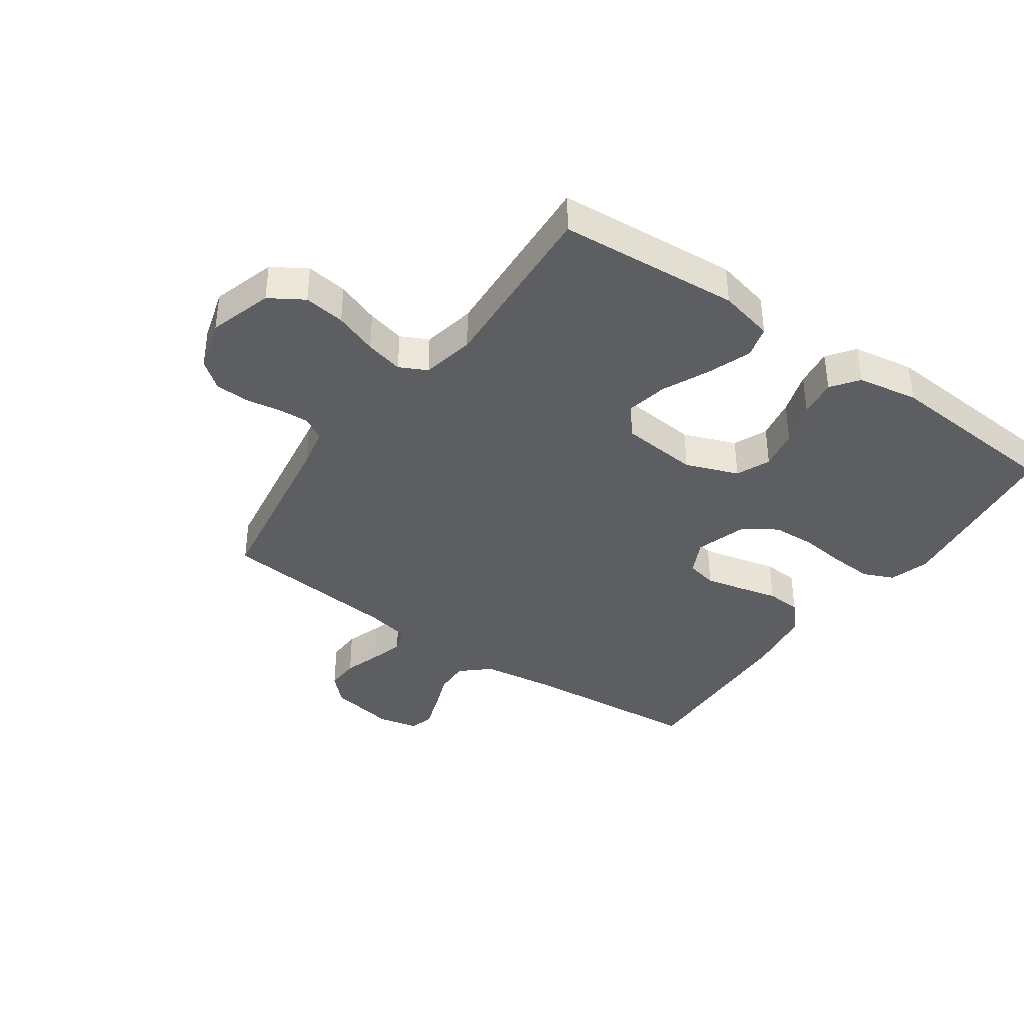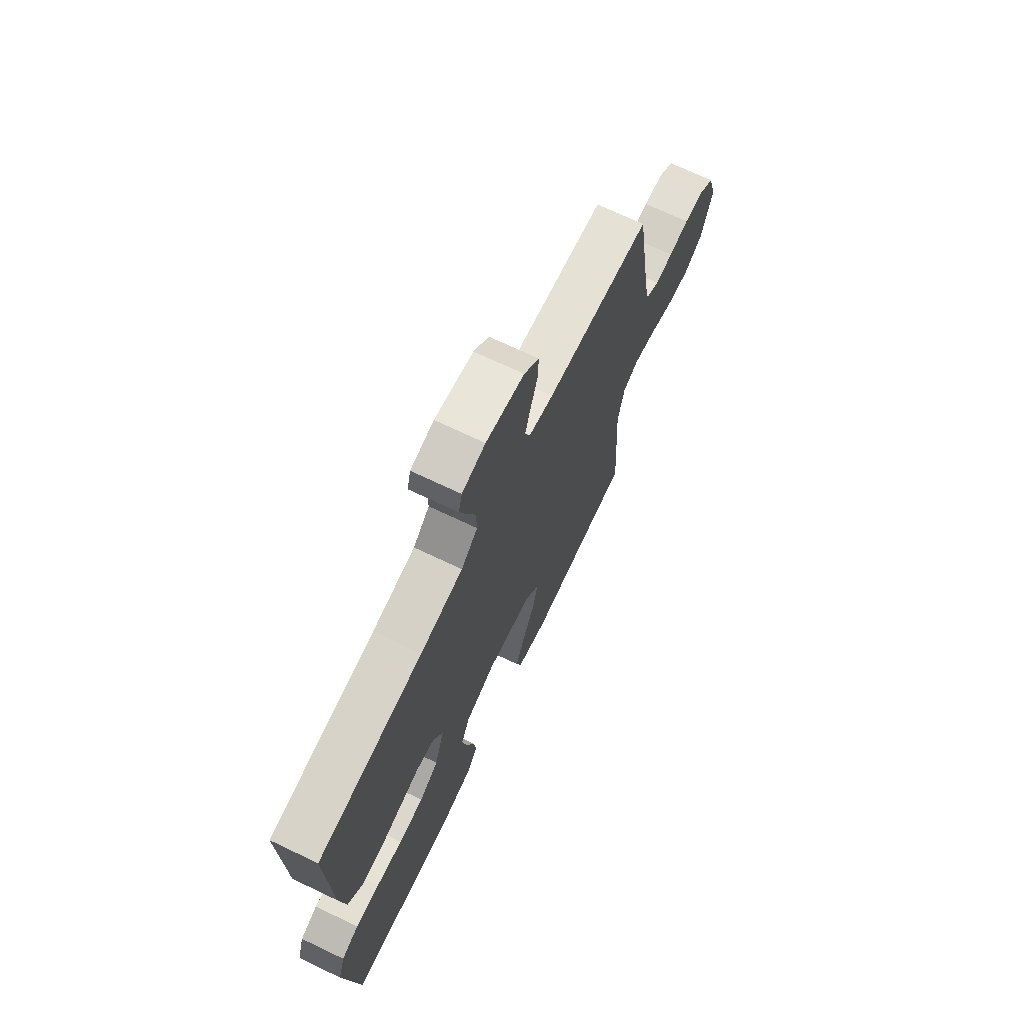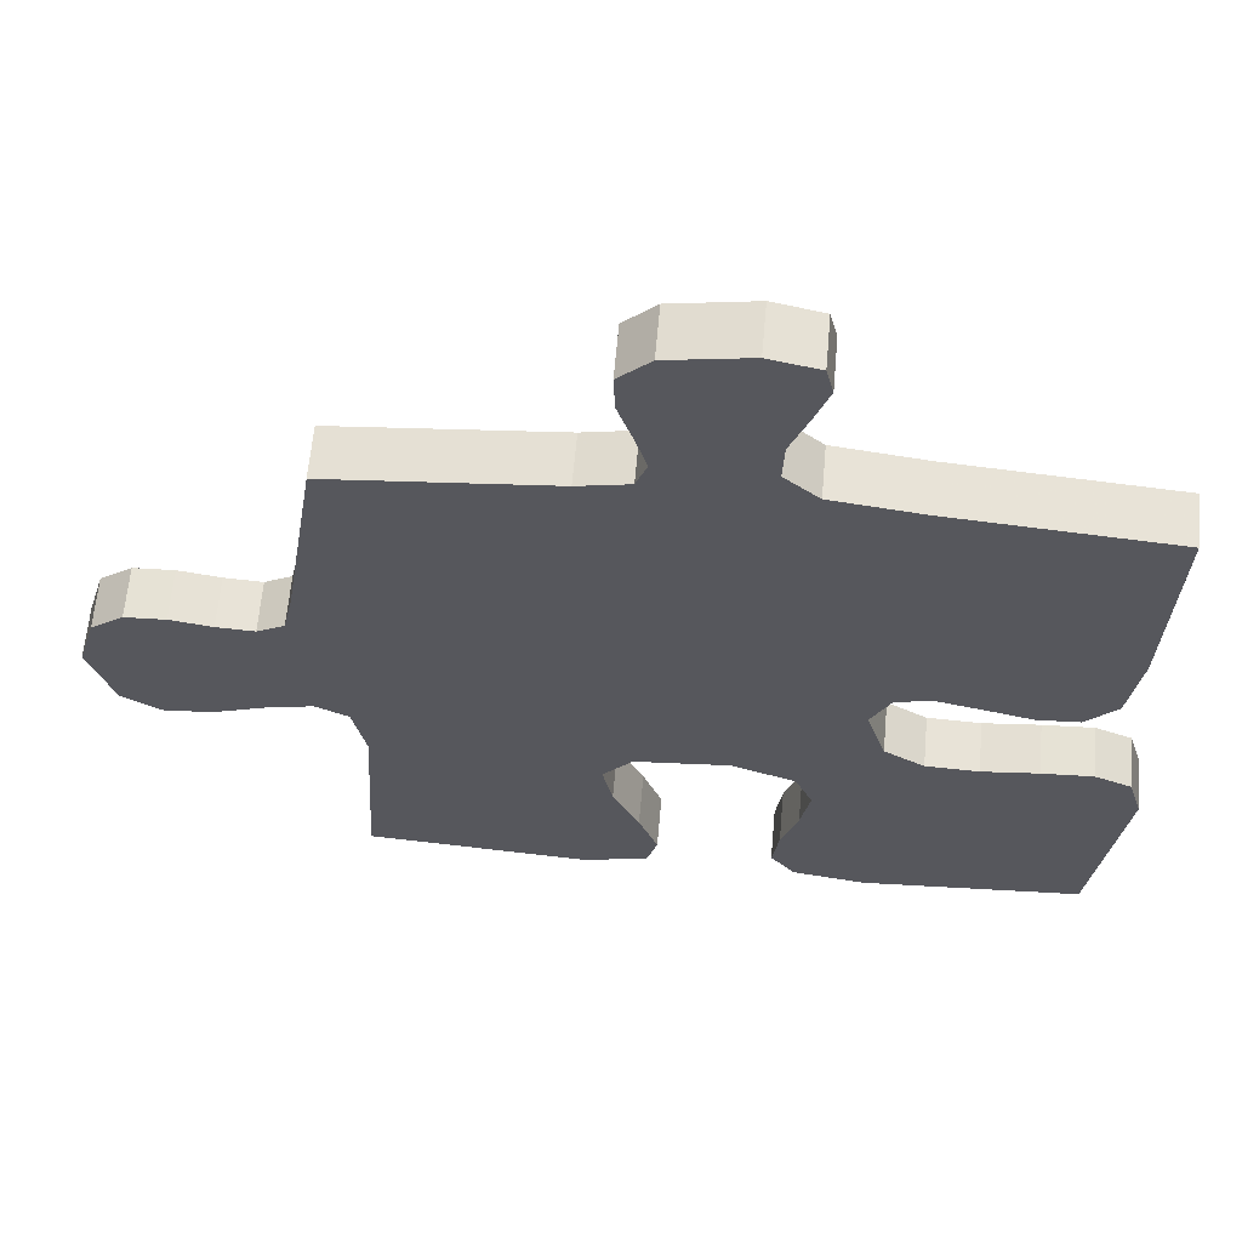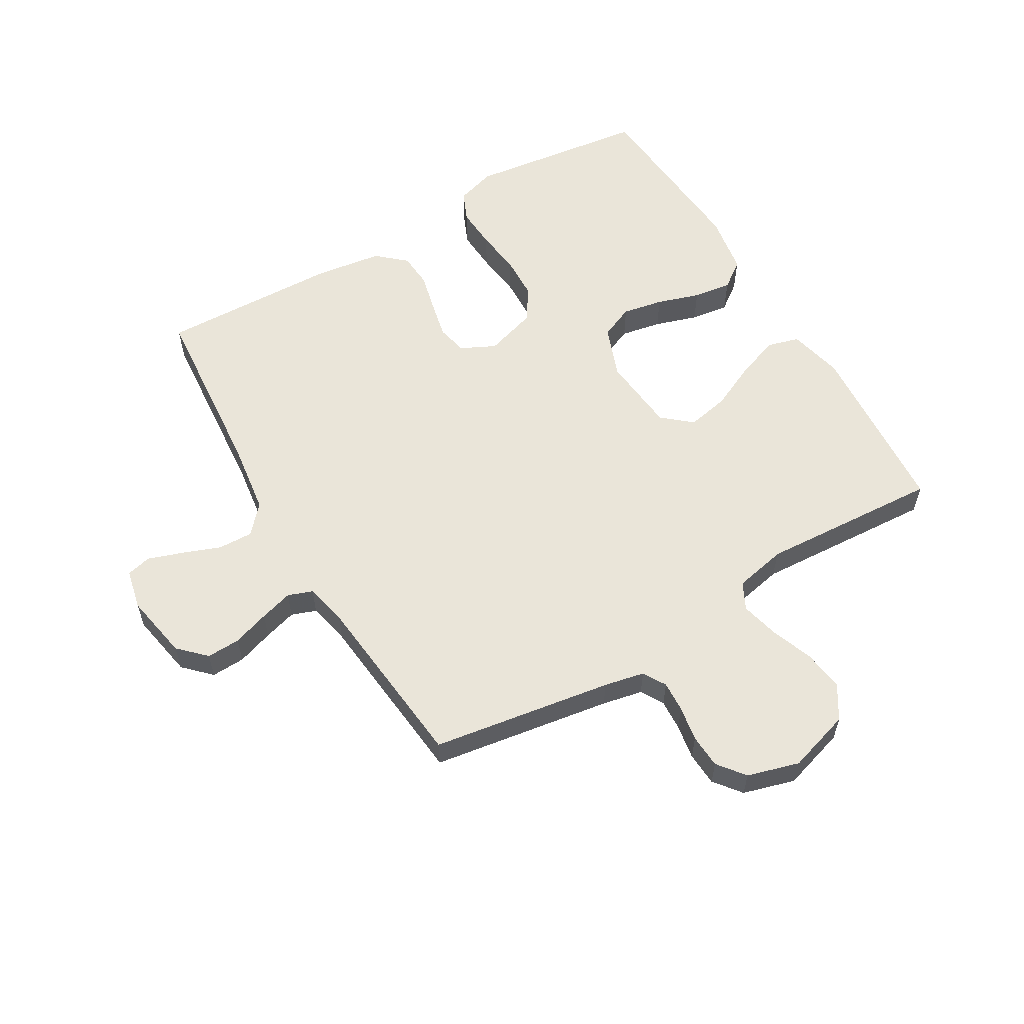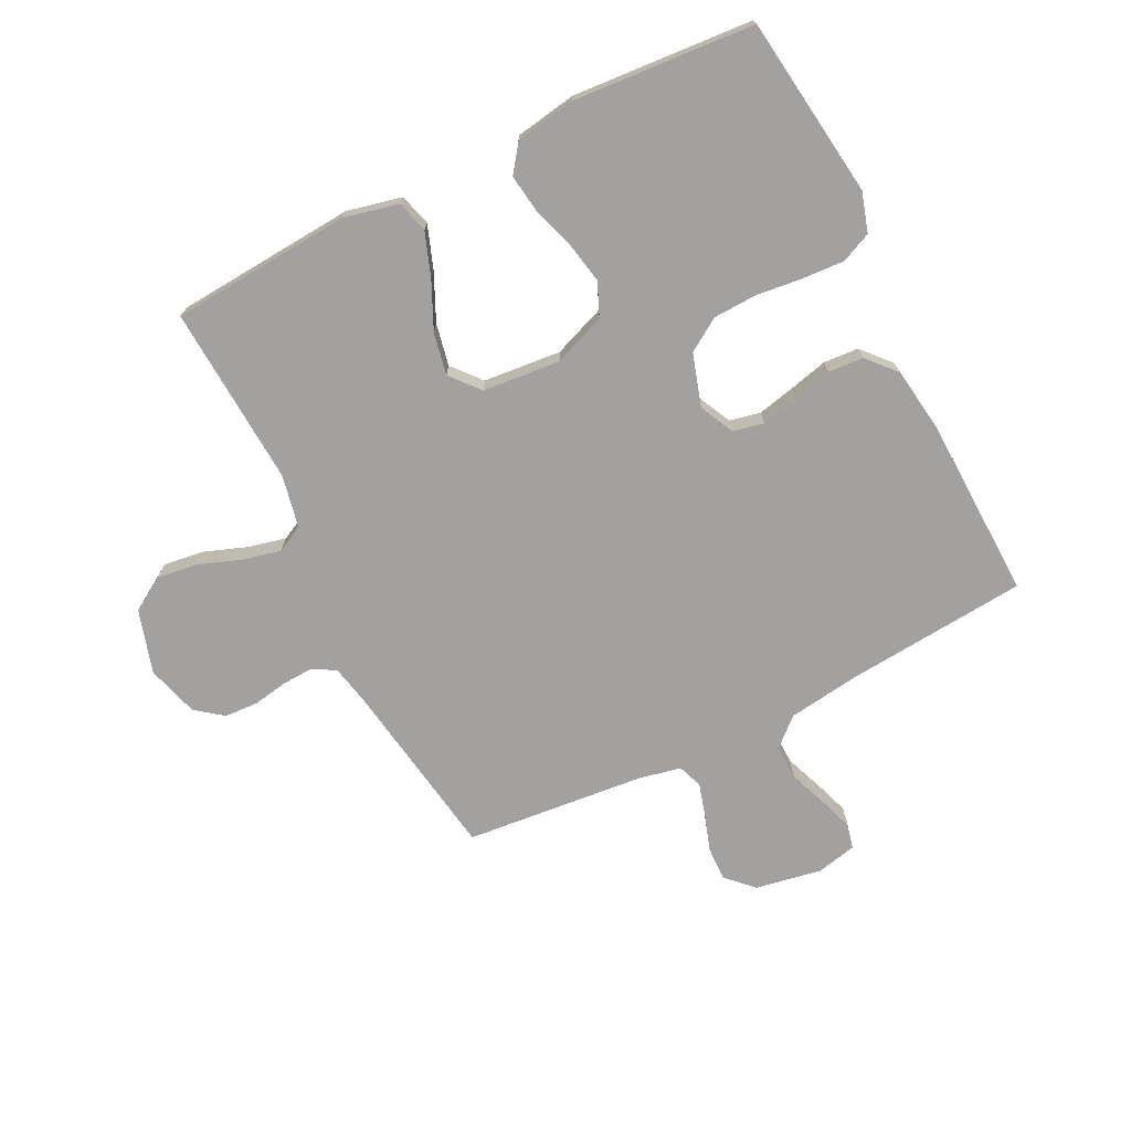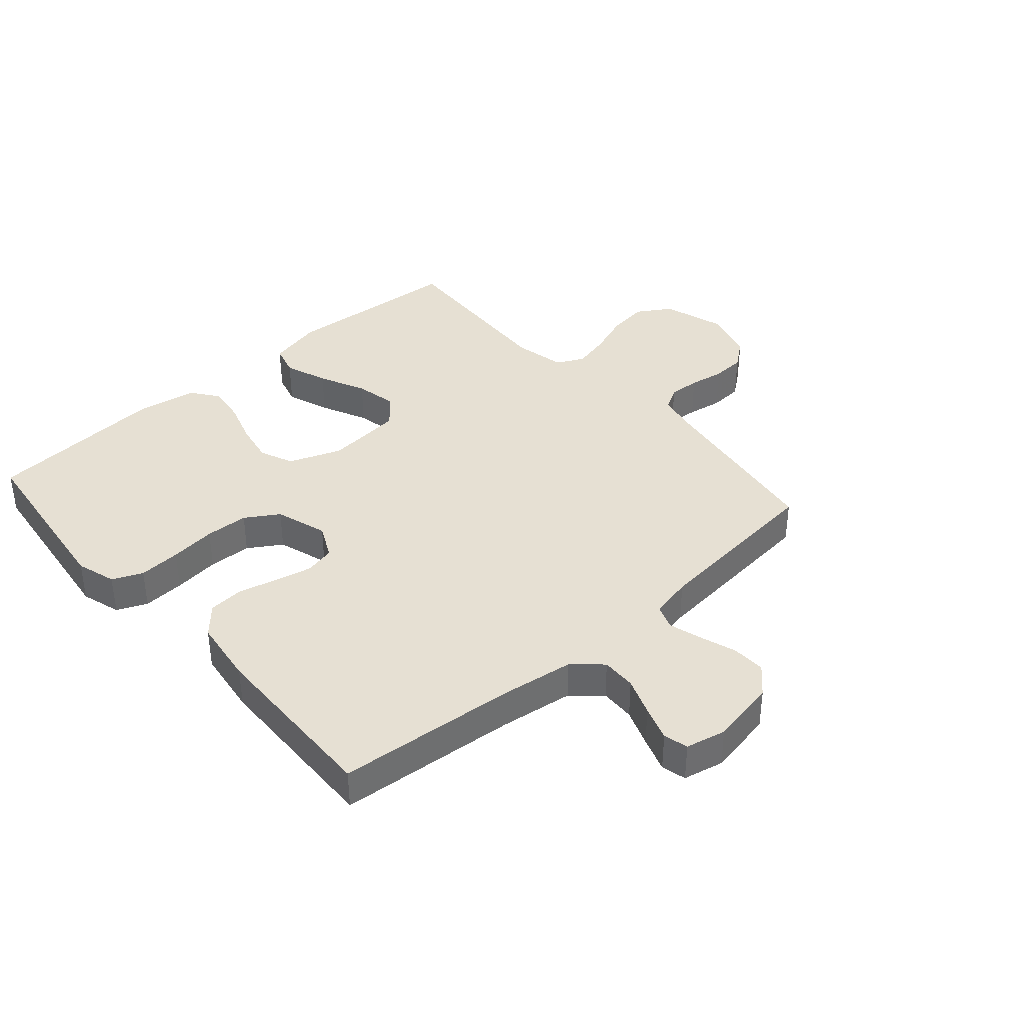
<metadata>
{"format":"obj","ext":"obj","renderer":"f3d","projection":"perspective","resolution":1024,"background":"white","views":[{"elev":-38.7,"azim":144.9,"up":"+Y"},{"elev":70.5,"azim":-64.5,"up":"+Z"},{"elev":62.3,"azim":-174.9,"up":"+Z"},{"elev":58.0,"azim":59.4,"up":"+Y"},{"elev":-72.3,"azim":-153.4,"up":"+Y"},{"elev":38.4,"azim":-41.5,"up":"+Y"}]}
</metadata>
<code>
v -0.5 0.07 -0.5
v -0.539 0.07 -0.2
v -0.519 0.07 -0.134
v -0.469 0.07 -0.112
v -0.399 0.07 -0.116
v -0.322 0.07 -0.125
v -0.25 0.07 -0.122
v -0.195 0.07 -0.087
v -0.168 0.07 0
v -0.196 0.07 0.057
v -0.247 0.07 0.068
v -0.309 0.07 0.054
v -0.374 0.07 0.038
v -0.432 0.07 0.042
v -0.474 0.07 0.089
v -0.49 0.07 0.2
v -0.5 0.07 0.5
v -0.2 0.07 0.526
v -0.078 0.07 0.543
v -0.031 0.07 0.585
v -0.033 0.07 0.643
v -0.057 0.07 0.706
v -0.077 0.07 0.764
v -0.067 0.07 0.805
v 0 0.07 0.82
v 0.11 0.07 0.8
v 0.153 0.07 0.757
v 0.151 0.07 0.701
v 0.131 0.07 0.64
v 0.115 0.07 0.585
v 0.13 0.07 0.544
v 0.2 0.07 0.529
v 0.5 0.07 0.5
v 0.547 0.07 0.2
v 0.561 0.07 0.133
v 0.599 0.07 0.111
v 0.651 0.07 0.114
v 0.709 0.07 0.124
v 0.765 0.07 0.121
v 0.81 0.07 0.086
v 0.835 0.07 0
v 0.803 0.07 -0.105
v 0.747 0.07 -0.14
v 0.679 0.07 -0.131
v 0.608 0.07 -0.105
v 0.545 0.07 -0.09
v 0.5 0.07 -0.113
v 0.482 0.07 -0.2
v 0.5 0.07 -0.5
v 0.2 0.07 -0.522
v 0.109 0.07 -0.501
v 0.094 0.07 -0.448
v 0.12 0.07 -0.376
v 0.156 0.07 -0.298
v 0.17 0.07 -0.228
v 0.129 0.07 -0.18
v 0 0.07 -0.168
v -0.087 0.07 -0.201
v -0.111 0.07 -0.257
v -0.098 0.07 -0.325
v -0.075 0.07 -0.396
v -0.066 0.07 -0.46
v -0.099 0.07 -0.505
v -0.2 0.07 -0.522
v -0.5 0 -0.5
v -0.539 0 -0.2
v -0.519 0 -0.134
v -0.469 0 -0.112
v -0.399 0 -0.116
v -0.322 0 -0.125
v -0.25 0 -0.122
v -0.195 0 -0.087
v -0.168 0 0
v -0.196 0 0.057
v -0.247 0 0.068
v -0.309 0 0.054
v -0.374 0 0.038
v -0.432 0 0.042
v -0.474 0 0.089
v -0.49 0 0.2
v -0.5 0 0.5
v -0.2 0 0.526
v -0.078 0 0.543
v -0.031 0 0.585
v -0.033 0 0.643
v -0.057 0 0.706
v -0.077 0 0.764
v -0.067 0 0.805
v 0 0 0.82
v 0.11 0 0.8
v 0.153 0 0.757
v 0.151 0 0.701
v 0.131 0 0.64
v 0.115 0 0.585
v 0.13 0 0.544
v 0.2 0 0.529
v 0.5 0 0.5
v 0.547 0 0.2
v 0.561 0 0.133
v 0.599 0 0.111
v 0.651 0 0.114
v 0.709 0 0.124
v 0.765 0 0.121
v 0.81 0 0.086
v 0.835 0 0
v 0.803 0 -0.105
v 0.747 0 -0.14
v 0.679 0 -0.131
v 0.608 0 -0.105
v 0.545 0 -0.09
v 0.5 0 -0.113
v 0.482 0 -0.2
v 0.5 0 -0.5
v 0.2 0 -0.522
v 0.109 0 -0.501
v 0.094 0 -0.448
v 0.12 0 -0.376
v 0.156 0 -0.298
v 0.17 0 -0.228
v 0.129 0 -0.18
v 0 0 -0.168
v -0.087 0 -0.201
v -0.111 0 -0.257
v -0.098 0 -0.325
v -0.075 0 -0.396
v -0.066 0 -0.46
v -0.099 0 -0.505
v -0.2 0 -0.522
f 60 61 62 63
f 59 60 63 64
f 51 52 53 54
f 49 50 51 54
f 48 49 54 55
f 47 48 55 56
f 42 43 44 45
f 42 45 46
f 41 42 46
f 40 41 46
f 37 38 39 40
f 36 37 40 46
f 35 36 46 47
f 32 33 34
f 31 32 34 35
f 26 27 28 29
f 26 29 30
f 25 26 30
f 24 25 30 31
f 21 22 23 24
f 15 16 17 18
f 15 18 19
f 12 13 14 15
f 11 12 15 19
f 10 11 19 20
f 3 4 5 6
f 3 6 7
f 2 3 7
f 59 64 1 2
f 58 59 2 7
f 57 58 7 8
f 56 57 8 9
f 31 35 47 56
f 21 24 31
f 20 21 31 56
f 9 10 20 56
f 127 126 125 124
f 128 127 124 123
f 118 117 116 115
f 118 115 114 113
f 119 118 113 112
f 120 119 112 111
f 109 108 107 106
f 110 109 106
f 110 106 105
f 110 105 104
f 104 103 102 101
f 110 104 101 100
f 111 110 100 99
f 98 97 96
f 99 98 96 95
f 93 92 91 90
f 94 93 90
f 94 90 89
f 95 94 89 88
f 88 87 86 85
f 82 81 80 79
f 83 82 79
f 79 78 77 76
f 83 79 76 75
f 84 83 75 74
f 70 69 68 67
f 71 70 67
f 71 67 66
f 66 65 128 123
f 71 66 123 122
f 72 71 122 121
f 73 72 121 120
f 120 111 99 95
f 95 88 85
f 120 95 85 84
f 120 84 74 73
f 1 65 66 2
f 2 66 67 3
f 3 67 68 4
f 4 68 69 5
f 5 69 70 6
f 6 70 71 7
f 7 71 72 8
f 8 72 73 9
f 9 73 74 10
f 10 74 75 11
f 11 75 76 12
f 12 76 77 13
f 13 77 78 14
f 14 78 79 15
f 15 79 80 16
f 16 80 81 17
f 17 81 82 18
f 18 82 83 19
f 19 83 84 20
f 20 84 85 21
f 21 85 86 22
f 22 86 87 23
f 23 87 88 24
f 24 88 89 25
f 25 89 90 26
f 26 90 91 27
f 27 91 92 28
f 28 92 93 29
f 29 93 94 30
f 30 94 95 31
f 31 95 96 32
f 32 96 97 33
f 33 97 98 34
f 34 98 99 35
f 35 99 100 36
f 36 100 101 37
f 37 101 102 38
f 38 102 103 39
f 39 103 104 40
f 40 104 105 41
f 41 105 106 42
f 42 106 107 43
f 43 107 108 44
f 44 108 109 45
f 45 109 110 46
f 46 110 111 47
f 47 111 112 48
f 48 112 113 49
f 49 113 114 50
f 50 114 115 51
f 51 115 116 52
f 52 116 117 53
f 53 117 118 54
f 54 118 119 55
f 55 119 120 56
f 56 120 121 57
f 57 121 122 58
f 58 122 123 59
f 59 123 124 60
f 60 124 125 61
f 61 125 126 62
f 62 126 127 63
f 63 127 128 64
f 64 128 65 1

</code>
